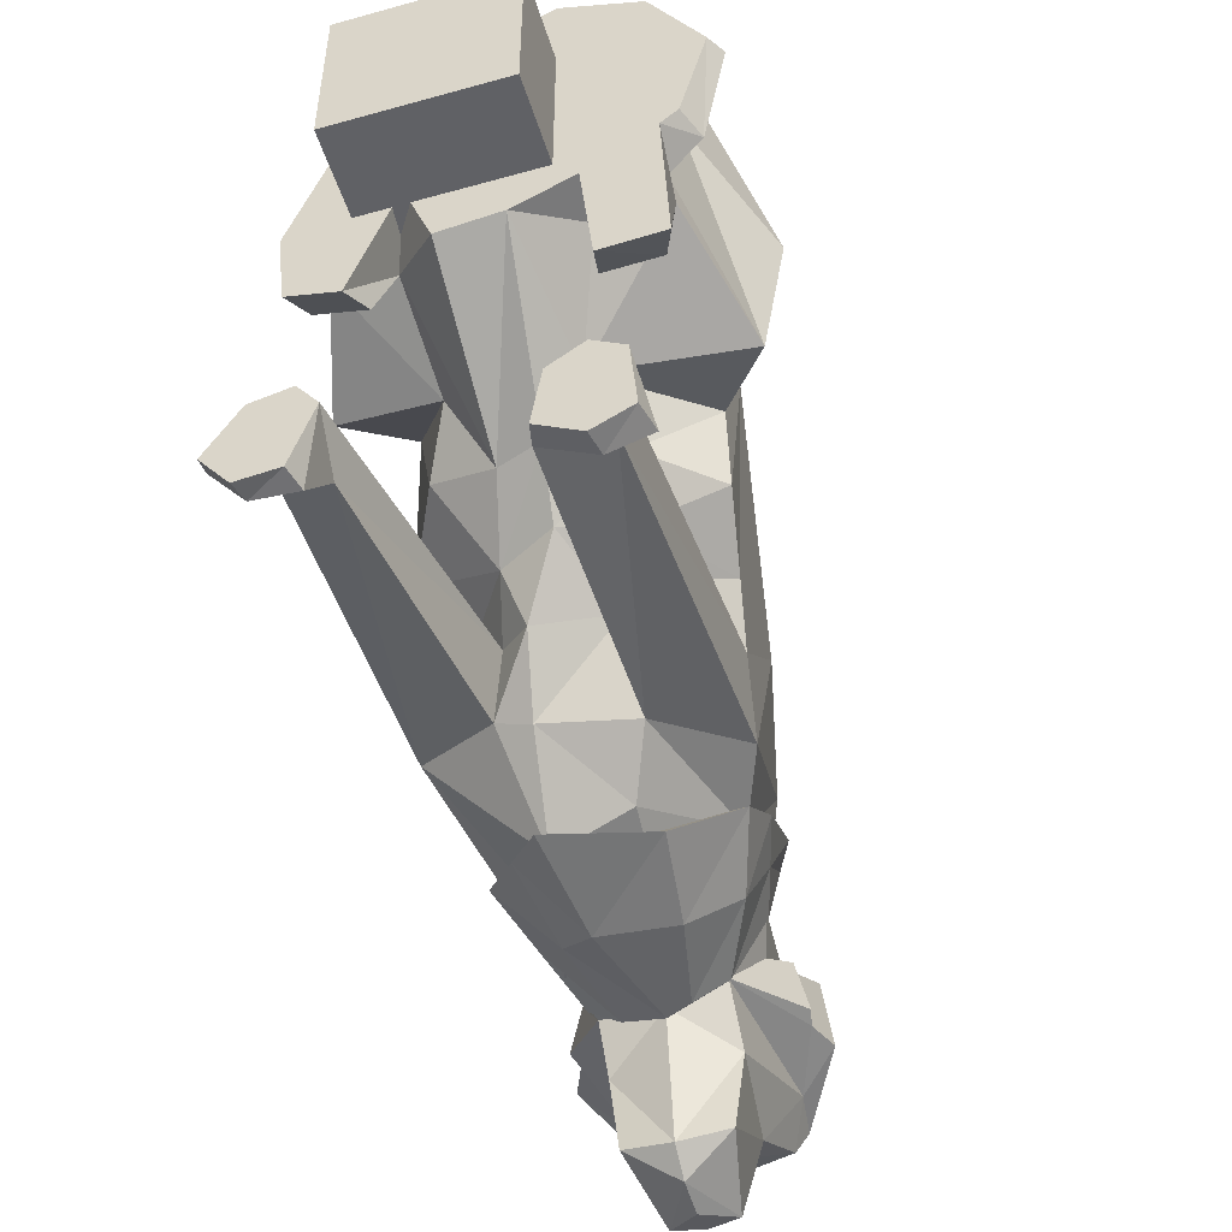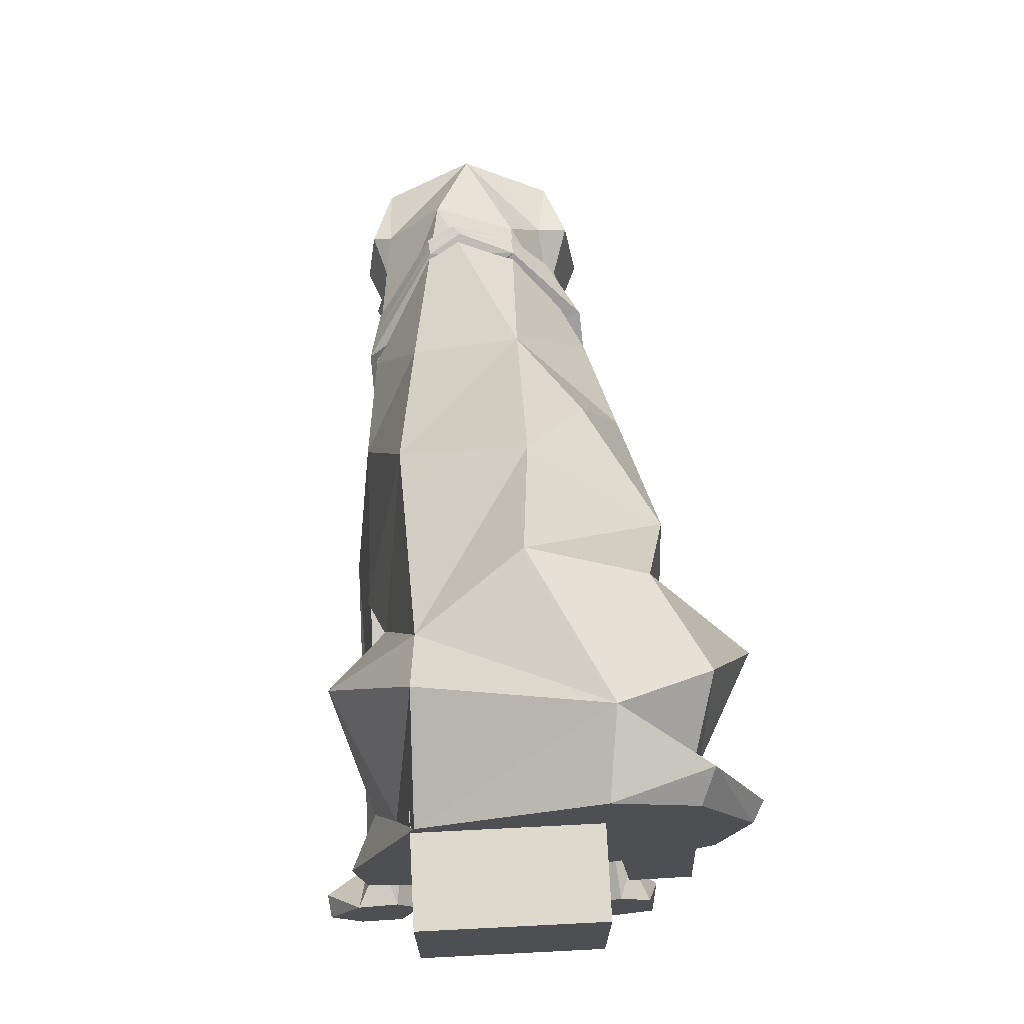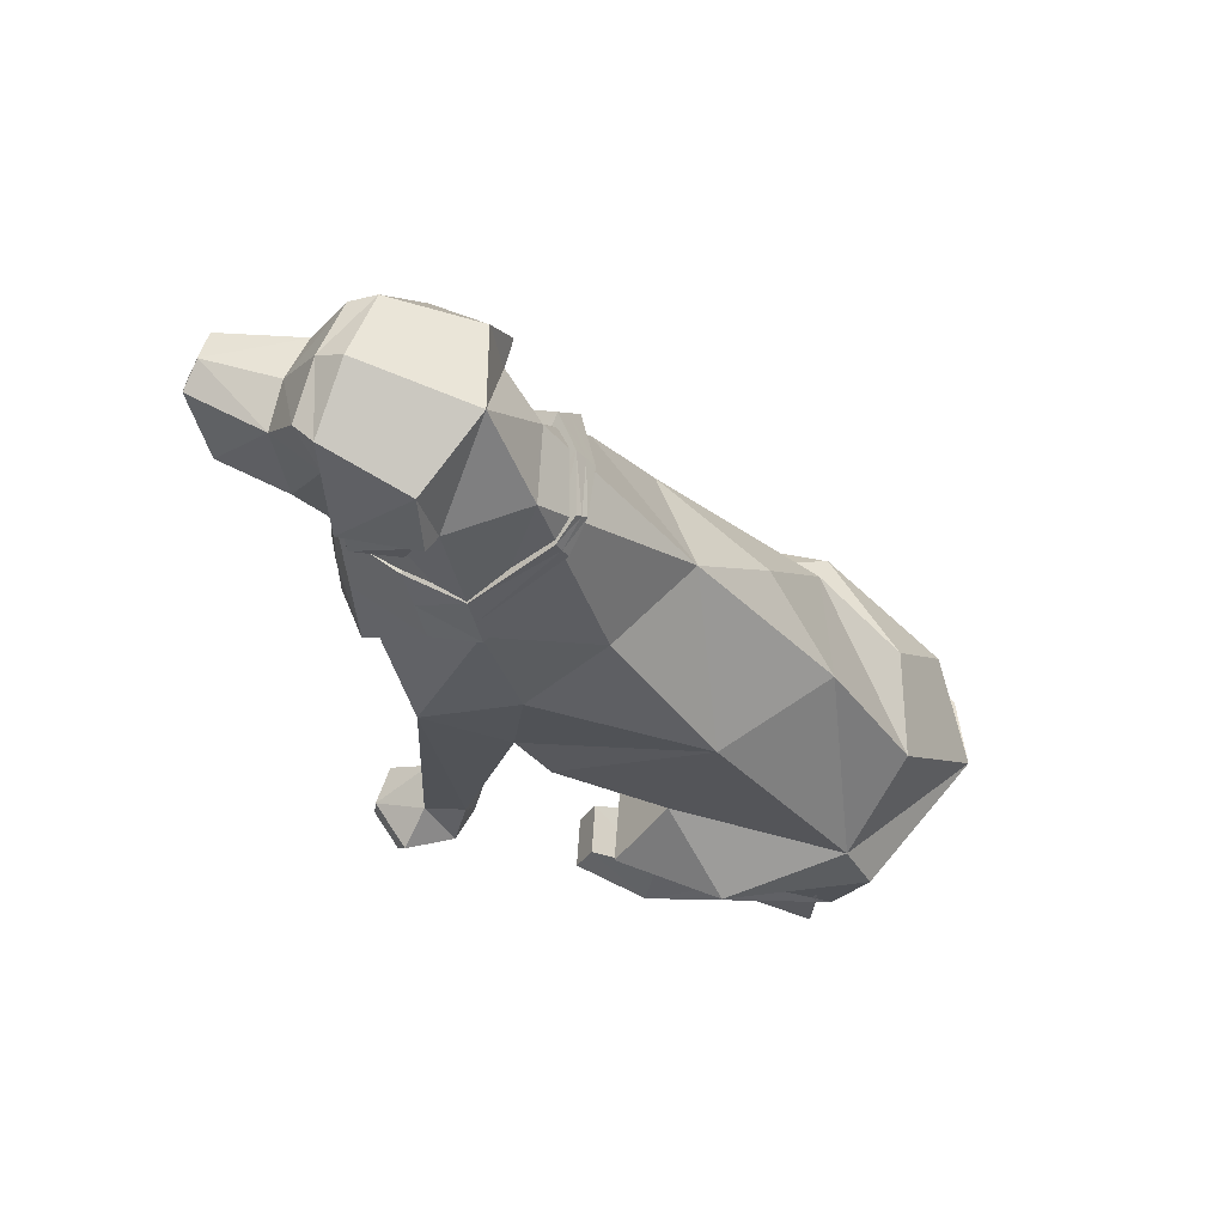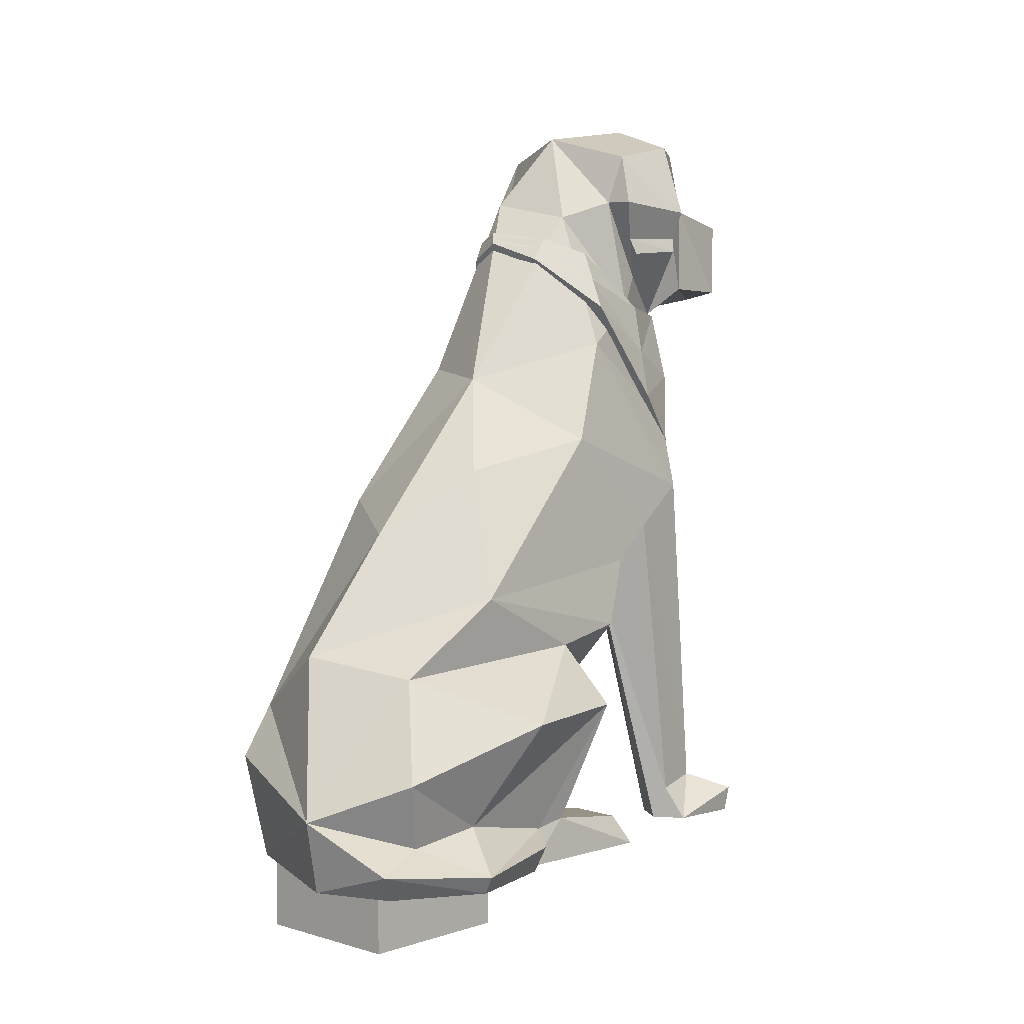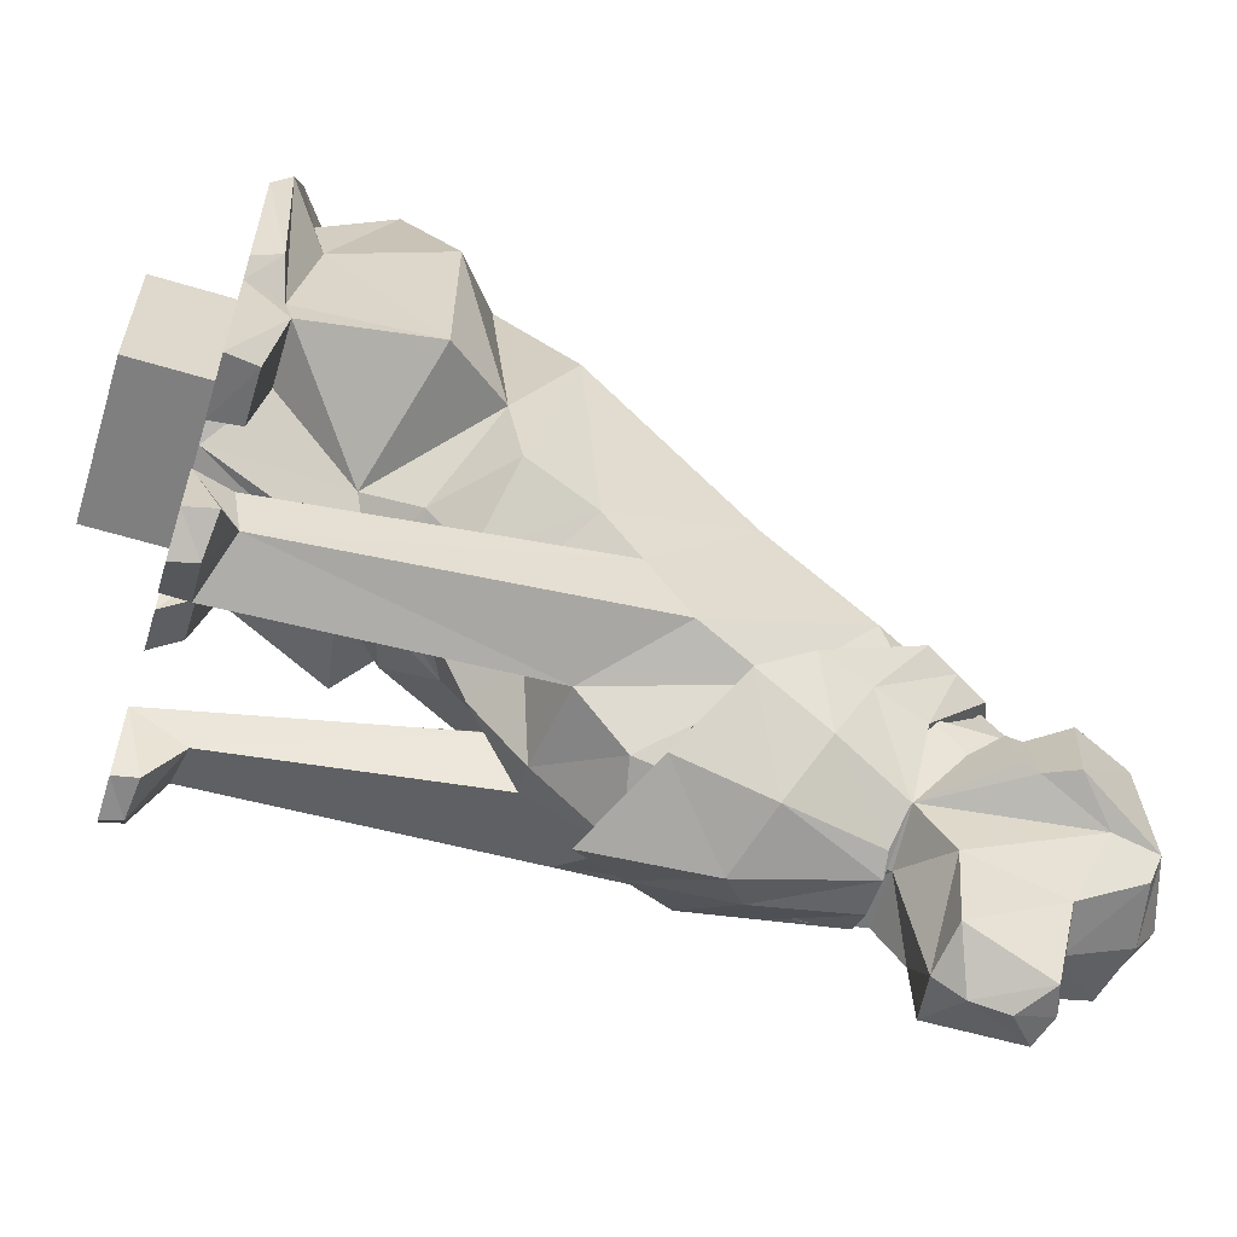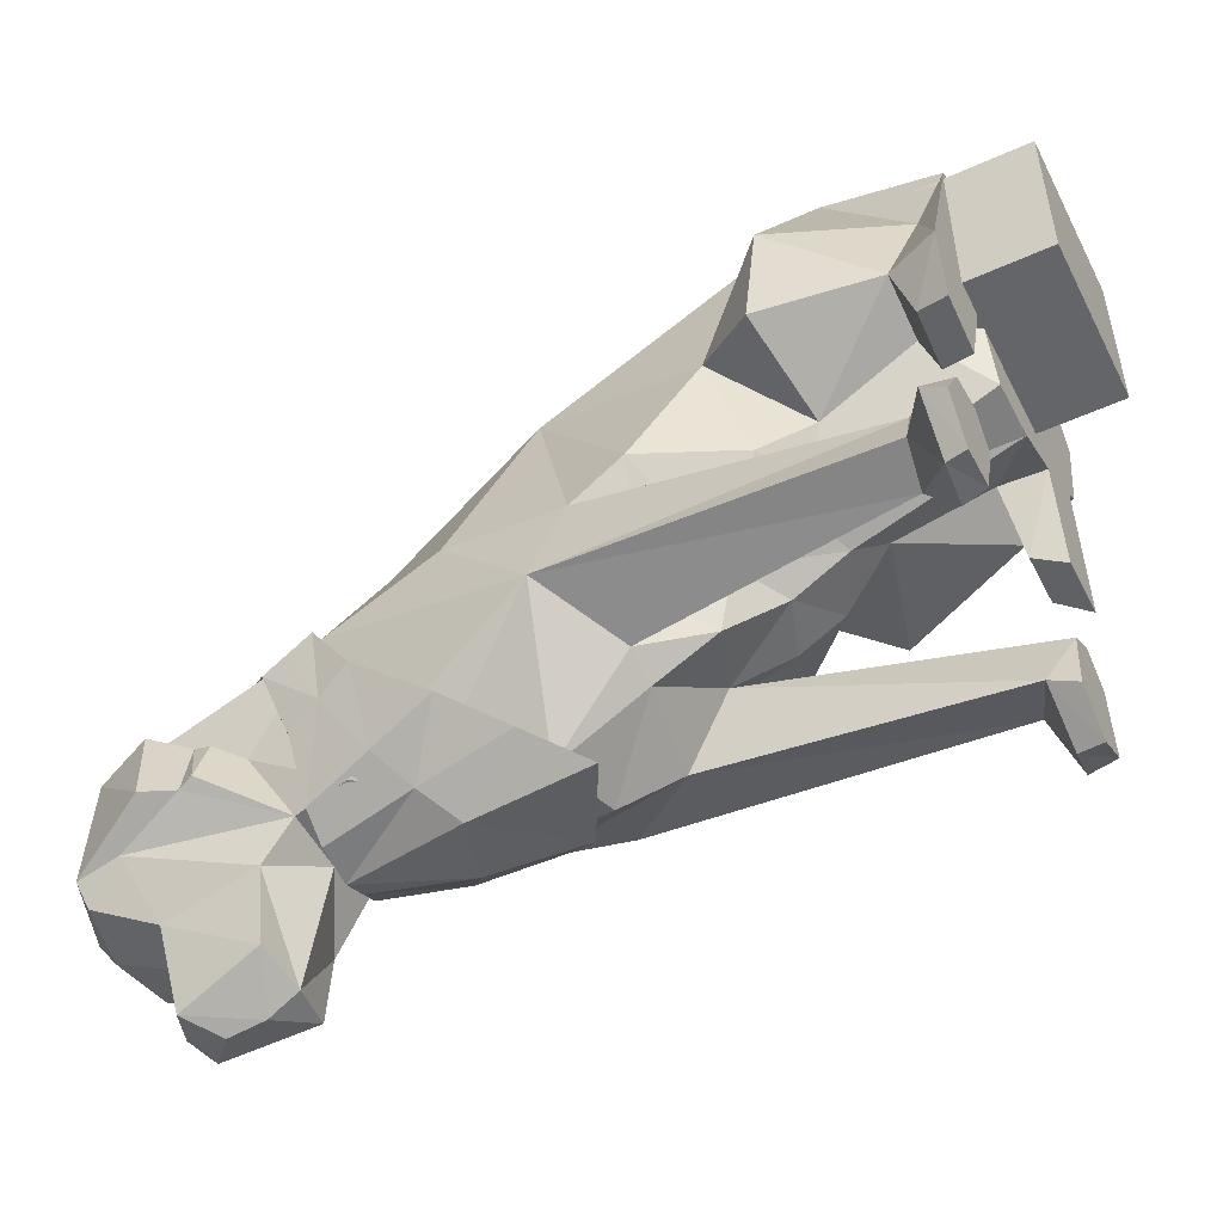
<metadata>
{"format":"obj","ext":"obj","renderer":"f3d","projection":"perspective","resolution":1024,"background":"white","views":[{"elev":-50.1,"azim":17.0,"up":"+Z"},{"elev":72.0,"azim":-2.9,"up":"+Z"},{"elev":68.8,"azim":-70.3,"up":"+Y"},{"elev":4.7,"azim":43.5,"up":"+Y"},{"elev":-59.9,"azim":72.8,"up":"+Z"},{"elev":-51.4,"azim":-63.7,"up":"+Z"}]}
</metadata>
<code>
o BANDANA
v 0.6408 4.78 -5.106
v -0.4548 4.209 -5.38
v -0.3468 5.647 -5.392
v 0.4871 5.916 -5.213
v 1.191 6.663 -3.926
v 1.018 6.289 -4.656
v 0.618 7.167 -4.84
v 1.006 7.281 -4.001
v -1.392 6.418 -3.771
v -1.242 6.814 -3.948
v -1.087 6.279 -4.803
v -1.34 5.47 -4.647
v 1.071 7.643 -3.022
v 1.265 7.276 -2.97
v 1.377 6.045 -3.852
v -1.336 7.178 -3.197
v -1.267 7.492 -3.296
v -1.092 7.21 -4.126
v -0.5969 8.06 -2.485
v -0.6062 8.184 -2.552
v -0.2429 8.239 -2.397
v -0.282 8.314 -2.445
v -0.2038 8.164 -2.349
v 0.4578 7.935 -2.502
v 0.4487 8.078 -2.605
v -0.8973 4.84 -5.013
v -0.7419 5.963 -5.143
v 0.8776 8.011 -3.073
v 0.4397 8.22 -2.707
v 0.2399 7.052 -5.148
v -0.0282 7.085 -5.251
v -0.4913 7.087 -5.18
v 1.304 5.412 -4.337
v -0.8337 7.088 -4.96
v -1.404 6.863 -3.099
v -0.5875 7.937 -2.419
f 1 2 3
f 3 4 1
f 5 6 7
f 7 8 5
f 9 10 11
f 11 12 9
f 5 13 14
f 14 15 5
f 10 16 17
f 17 18 10
f 17 16 19
f 19 20 17
f 20 19 21
f 21 22 20
f 23 24 25
f 25 21 23
f 26 27 3
f 3 2 26
f 25 13 28
f 28 29 25
f 7 30 31
f 31 32 7
f 1 33 26
f 26 2 1
f 18 28 8
f 8 34 18
f 17 29 28
f 28 18 17
f 20 22 29
f 29 17 20
f 15 14 9
f 9 12 15
f 24 35 9
f 9 14 24
f 24 23 36
f 36 35 24
f 33 1 4
f 4 6 33
f 12 11 27
f 27 26 12
f 34 8 7
f 7 32 34
f 33 15 12
f 12 26 33
f 31 30 4
f 4 3 31
f 15 33 6
f 6 5 15
f 10 18 34
f 34 11 10
f 8 28 13
f 13 5 8
f 10 9 35
f 35 16 10
f 16 35 36
f 36 19 16
f 19 36 23
f 23 21 19
f 29 22 21
f 21 25 29
f 27 32 31
f 31 3 27
f 24 14 13
f 13 25 24
f 30 7 6
f 6 4 30
f 11 34 32
f 32 27 11
o MATAPACO002
v -0.0704 9.664 -3.431
v -1.079 9.385 -3.789
v -1.111 8.696 -3.583
v -0.4719 8.72 -2.783
v -1.327 6.788 -3.155
v -0.8191 6.406 -1.888
v 0.4176 6.289 -1.317
v 0.4622 8.528 -3.07
v 0.8291 8.743 -3.621
v 0.9385 9.385 -3.789
v 1.592 5.49 -2.208
v 1.284 6.767 -2.868
v -0.8662 2.029 1.197
v -0.9259 1.387 1.578
v 1.123 0.9389 2.299
v 0.3059 2.82 1.52
v 2.173 1.418 1.516
v 1.623 2.609 1.037
v -0.9509 -0 1.205
v 1.004 -0 2.038
v 0.4271 4.307 0.4224
v -1.005 4.632 -0.5377
v 1.102 5.119 -0.6378
v -1.86 1.792 -0.0656
v -1.167 0.3005 0.0798
v -1.72 0 -1.086
v -1.441 0.6009 -1.045
v -1.877 1.931 -1.458
v -1.246 2.679 -0.9984
v -0.6385 1.728 -1.802
v -1.465 0.3656 -1.916
v -1.605 0 -2.076
v -1.003 0 -2.246
v -0.8632 0.3656 -2.086
v -0.7215 0.6009 -1.236
v -0.5065 0 -0.7357
v -0.4548 4.679 -5.199
v -0.3239 3.726 -4.417
v -0.7265 3.744 -4.266
v -1.68 4.345 -3.937
v -0.6431 5.915 -5.069
v -0.9297 6.588 -4.912
v -0.0704 7.214 -4.984
v 0.075 6.572 -5.234
v -1.157 0.6485 -4.265
v -0.5506 3.43 -3.619
v -1.079 0 -3.95
v -0.859 3.569 -3.085
v -1.333 0 -3.598
v -1.531 0.5637 -3.62
v -1.494 4.032 -2.829
v -1.256 0.2802 -4.798
v -1.762 0.2378 -4.81
v -1.693 0.5637 -4.128
v -2.205 0.2533 -4.223
v -1.821 0 -4.823
v -2.176 0 -4.35
v -1.329 0 -4.777
v -1.798 0 -3.695
v -1.462 5.434 -2.68
v -0.3896 2.823 -3.195
v -0.1835 2.046 -2.652
v -0.9551 2.289 -2.315
v -1.506 3.418 -2.38
v -0.1694 0 -1.658
v 0.3315 1.865 -2.654
v 0.2511 2.485 -3.173
v 0.5633 0 -1.587
v 0.9728 7.315 -3.837
v 2.733 2.02 -0.2052
v 2.056 0.7156 0.35
v 2.467 2.055 -1.747
v 1.876 2.8 -1.578
v 0.8067 1.599 -2.122
v 1.091 2.233 -2.615
v 2.044 0 -0.7657
v 1.989 0.4608 -0.9349
v 2.384 0.3325 -0.651
v 2.239 0 -0.5982
v 2.039 0.547 -1.322
v 2.13 0 -2.633
v 1.981 0.3789 -2.429
v 1.408 0 -2.666
v 1.339 0.3789 -2.448
v 1.262 0 -1.282
v 1.234 0.5508 -1.287
v 0.7917 0.311 -4.938
v 0.8655 0 -5.046
v 0.9732 0 -4.298
v 0.6644 3.354 -3.591
v 1.465 0.55 -4.667
v 1.531 0.4318 -4.111
v 1.735 0 -4.266
v 1.371 0 -5.353
v 1.422 0.2955 -5.319
v 1.886 0.3379 -5.12
v 1.811 0 -5.128
v 1.054 3.345 -3.227
v 1.369 0 -4.035
v 1.859 2.987 -2.515
v 0.9785 2.742 -3.094
v 1.703 3.812 -2.9
v -0.1811 3.058 -3.812
v 0.7235 3.852 -4.55
v 0.445 4.484 -5.005
v 0.3333 5.931 -5.214
v 1.207 5.668 -4.377
v -0.0704 8.813 -5.669
v -0.6415 8.713 -5.615
v -0.7891 9.486 -5.195
v -0.0704 9.627 -5.228
v -0.0704 8.633 -6.643
v -0.4355 8.515 -6.675
v -0.6496 7.535 -6.395
v -0.7666 7.57 -5.453
v -0.0704 7.44 -6.507
v -0.0704 7.765 -6.74
v 0.5087 7.535 -6.395
v -0.0704 8.193 -6.799
v -0.9251 9.587 -4.897
v -0.0704 9.864 -4.894
v -0.9976 9.061 -4.845
v -1.444 8.635 -4.585
v -1.33 8.738 -3.646
v -1.16 8.25 -3.876
v -1.282 8.257 -4.583
v -1.348 8.081 -4.53
v -1.198 8.026 -3.979
v -0.7771 7.24 -4.947
v -0.994 7.719 -4.125
v 0.2946 8.515 -6.675
v 0.6483 9.486 -5.195
v 0.5007 8.713 -5.615
v 0.6257 7.57 -5.453
v 0.7843 9.587 -4.897
v 0.8568 9.061 -4.845
v 1.319 8.624 -4.647
v 1.181 8.741 -3.648
v 1.008 8.242 -3.884
v 1.163 8.266 -4.643
v 1.21 8.079 -4.597
v 1.065 8.033 -3.955
v 0.5843 7.199 -4.783
v 0.8583 7.715 -4.124
v 2.537 -0 0.6134
v 1.928 -0 1.677
v 2.665 0.2224 0.6426
v 2.08 0.3473 1.899
v 1.932 0.5638 1.225
v 1.561 4.776 -4.203
v 1.627 4.256 -3.479
v 1.874 3.531 -0.167
f 37 38 39
f 39 40 37
f 39 41 40
f 40 41 42
f 43 40 42
f 40 43 44
f 44 37 40
f 45 46 37
f 37 44 45
f 43 47 48
f 48 44 43
f 49 50 51
f 51 52 49
f 51 53 54
f 54 52 51
f 51 50 55
f 55 56 51
f 57 58 49
f 49 52 57
f 43 42 58
f 58 57 43
f 59 43 57
f 60 61 50
f 50 49 60
f 61 55 50
f 62 55 61
f 61 63 62
f 64 65 66
f 67 68 62
f 62 63 67
f 67 69 68
f 69 67 70
f 71 72 69
f 69 70 71
f 70 67 63
f 63 71 70
f 63 64 66
f 66 71 63
f 73 74 75
f 75 76 73
f 77 73 76
f 76 78 77
f 79 80 78
f 81 75 82
f 82 83 81
f 82 84 85
f 85 83 82
f 86 85 84
f 84 87 86
f 81 88 89
f 89 90 81
f 89 91 90
f 92 93 91
f 91 89 92
f 94 92 89
f 89 88 94
f 86 95 85
f 90 91 95
f 95 86 90
f 83 94 88
f 88 81 83
f 91 93 95
f 76 75 81
f 81 90 76
f 76 96 41
f 41 78 76
f 97 98 99
f 99 100 97
f 71 66 98
f 98 101 71
f 102 98 97
f 97 103 102
f 101 72 71
f 104 101 98
f 98 102 104
f 45 44 105
f 106 107 108
f 108 109 106
f 109 110 111
f 112 113 114
f 114 115 112
f 116 113 112
f 112 117 116
f 117 118 116
f 119 120 118
f 118 117 119
f 121 122 120
f 120 119 121
f 104 122 121
f 116 122 110
f 110 108 116
f 120 122 116
f 116 118 120
f 110 122 104
f 104 102 110
f 123 124 125
f 125 126 123
f 127 128 129
f 130 124 123
f 123 131 130
f 131 123 127
f 127 132 131
f 133 130 131
f 131 132 133
f 129 133 132
f 132 127 129
f 134 126 125
f 125 135 134
f 136 109 111
f 111 137 136
f 137 126 134
f 137 134 138
f 137 138 136
f 126 139 74
f 74 140 126
f 141 142 143
f 143 140 141
f 144 145 146
f 146 147 144
f 148 149 145
f 145 144 148
f 150 151 145
f 145 149 150
f 152 79 151
f 151 150 152
f 153 154 152
f 152 150 153
f 153 150 149
f 149 155 153
f 156 38 37
f 37 157 156
f 145 151 158
f 146 145 158
f 146 158 156
f 159 160 38
f 38 156 159
f 159 161 160
f 161 159 162
f 163 164 161
f 161 162 163
f 165 166 164
f 164 163 165
f 160 39 38
f 161 164 166
f 161 166 39
f 161 39 160
f 158 162 159
f 159 156 158
f 147 146 156
f 156 157 147
f 158 151 165
f 165 163 162
f 162 158 165
f 148 167 155
f 155 149 148
f 168 169 144
f 144 147 168
f 169 167 148
f 148 144 169
f 154 167 169
f 169 170 154
f 152 154 170
f 170 79 152
f 167 154 153
f 153 155 167
f 37 46 171
f 171 157 37
f 172 170 169
f 172 169 168
f 172 168 171
f 173 171 46
f 46 174 173
f 175 173 174
f 173 175 176
f 177 176 175
f 175 178 177
f 179 177 178
f 178 180 179
f 174 46 45
f 180 178 175
f 45 180 175
f 45 175 174
f 173 176 172
f 172 171 173
f 147 157 171
f 171 168 147
f 179 170 172
f 176 177 179
f 179 172 176
f 105 179 180
f 180 45 105
f 83 85 95
f 94 95 93
f 94 83 95
f 94 93 92
f 124 130 133
f 125 133 129
f 125 124 133
f 125 129 135
f 112 115 181
f 112 182 56
f 72 56 55
f 72 55 62
f 62 68 69
f 62 69 72
f 121 112 72
f 72 104 121
f 72 101 104
f 112 56 72
f 112 181 182
f 117 121 119
f 112 121 117
f 113 116 108
f 108 107 113
f 183 114 113
f 113 107 183
f 56 182 184
f 184 51 56
f 183 107 185
f 184 183 185
f 184 185 51
f 51 185 53
f 184 182 181
f 181 183 184
f 181 115 114
f 114 183 181
f 96 58 42
f 42 41 96
f 78 165 79
f 39 166 41
f 74 73 141
f 141 140 74
f 43 59 47
f 143 186 140
f 187 128 127
f 187 127 186
f 47 187 186
f 105 44 48
f 143 105 48
f 186 143 48
f 47 186 48
f 140 123 126
f 140 186 127
f 127 123 140
f 57 188 59
f 65 100 99
f 99 66 65
f 100 87 84
f 84 97 100
f 82 139 97
f 97 84 82
f 66 99 98
f 134 187 138
f 60 49 65
f 65 64 60
f 63 61 60
f 60 64 63
f 52 54 188
f 54 106 109
f 109 188 54
f 54 53 106
f 107 106 53
f 53 185 107
f 77 78 80
f 80 142 77
f 103 137 111
f 111 102 103
f 105 143 179
f 128 187 134
f 128 134 135
f 128 135 129
f 142 141 73
f 73 77 142
f 75 74 139
f 139 82 75
f 103 97 139
f 139 126 103
f 57 52 188
f 59 188 47
f 188 109 136
f 188 136 138
f 47 188 138
f 47 138 187
f 87 100 58
f 58 96 87
f 65 49 58
f 58 100 65
f 76 87 96
f 166 165 78
f 78 41 166
f 76 90 86
f 86 87 76
f 103 126 137
f 111 110 102
f 109 108 110
f 79 170 179
f 143 142 80
f 80 79 179
f 143 80 179
f 151 79 165
o Cube
v 1 -1 -1
v 1 -1 1
v -1 -1 1
v -1 -1 -1
v 1 1 -1
v 1 1 1
v -1 1 1
v -1 1 -1
f 189 190 191 192
f 193 196 195 194
f 189 193 194 190
f 190 194 195 191
f 191 195 196 192
f 193 189 192 196

</code>
